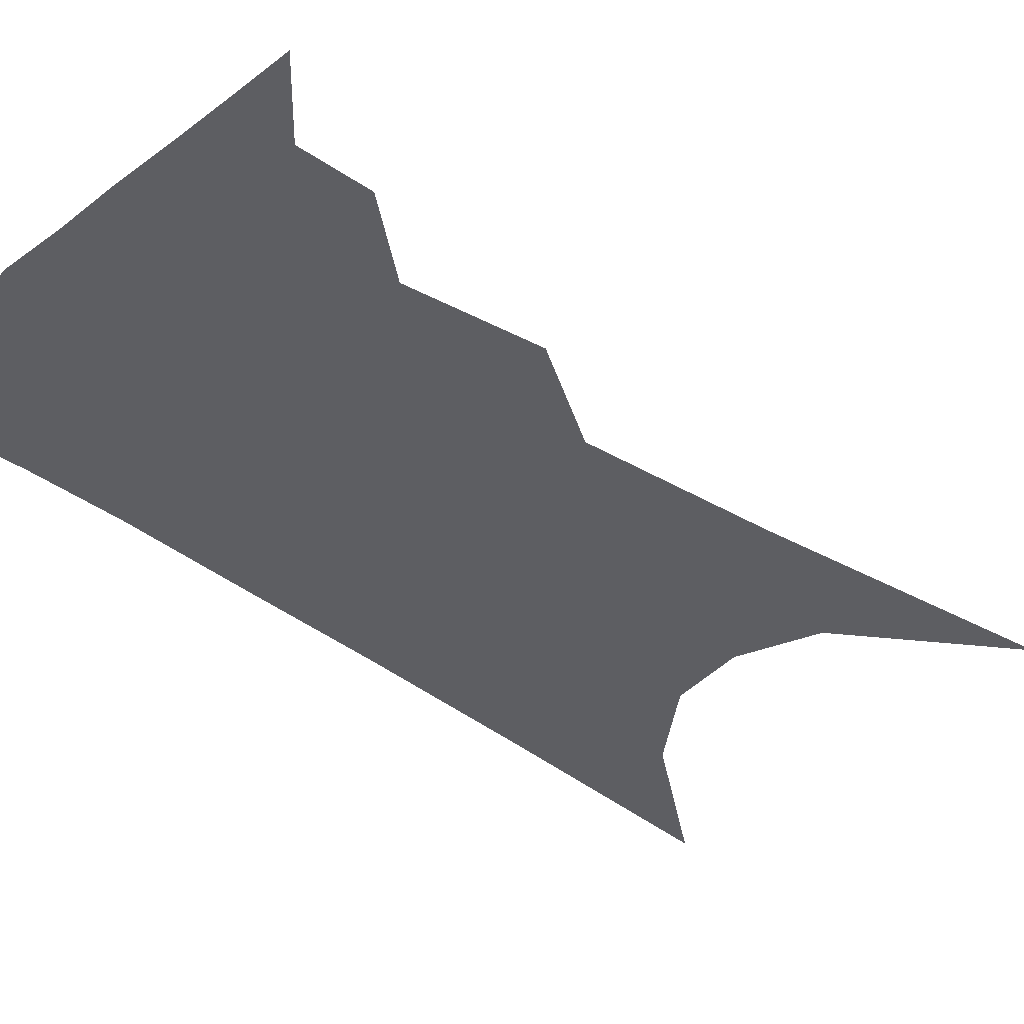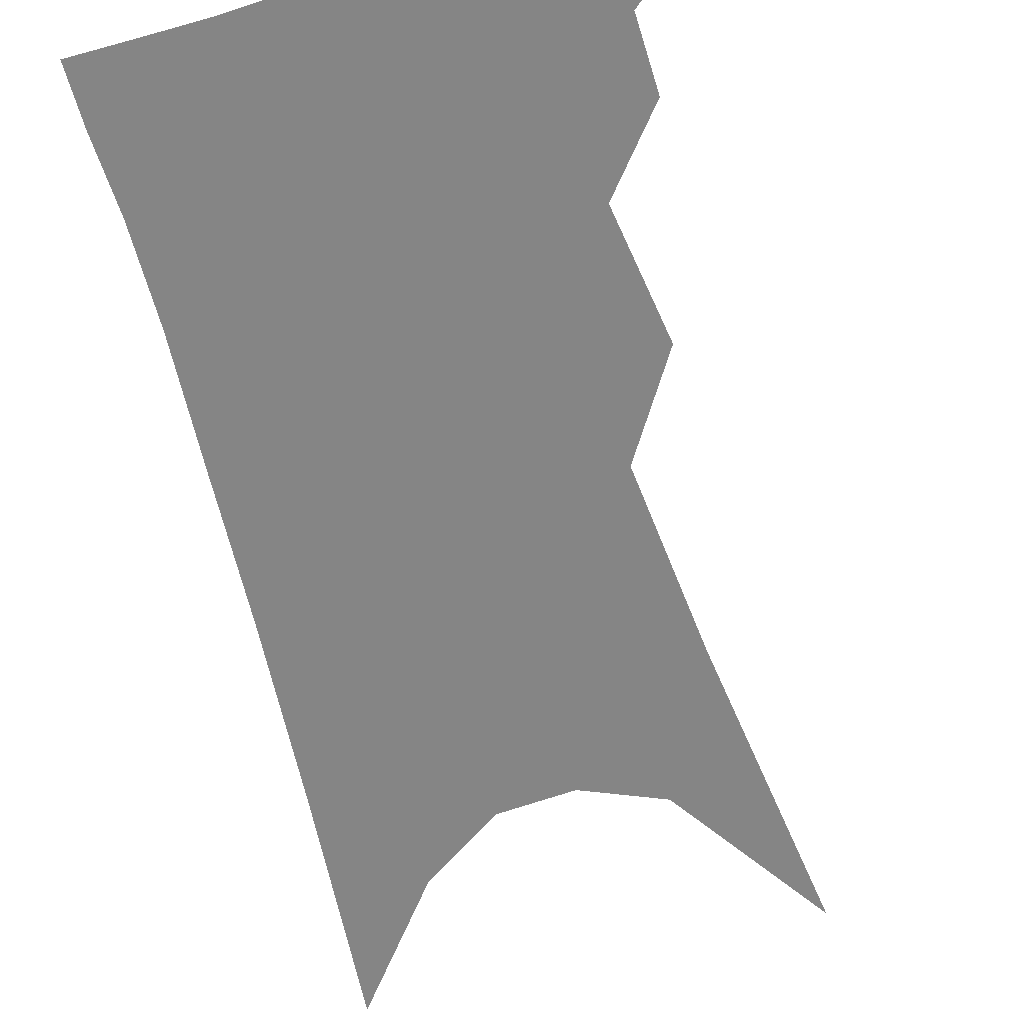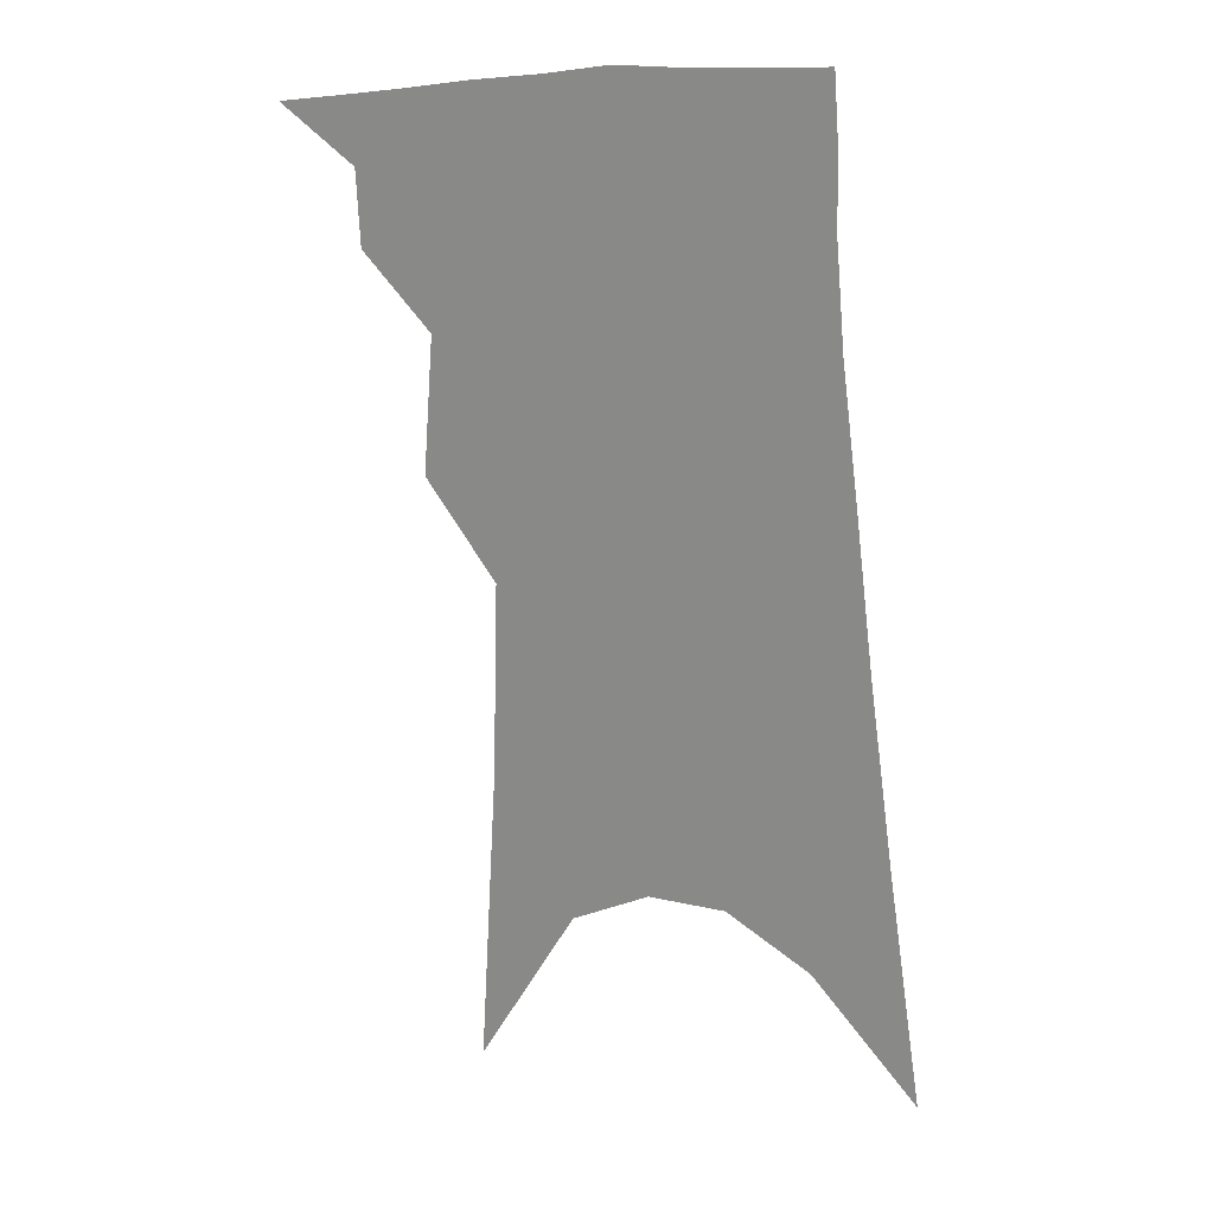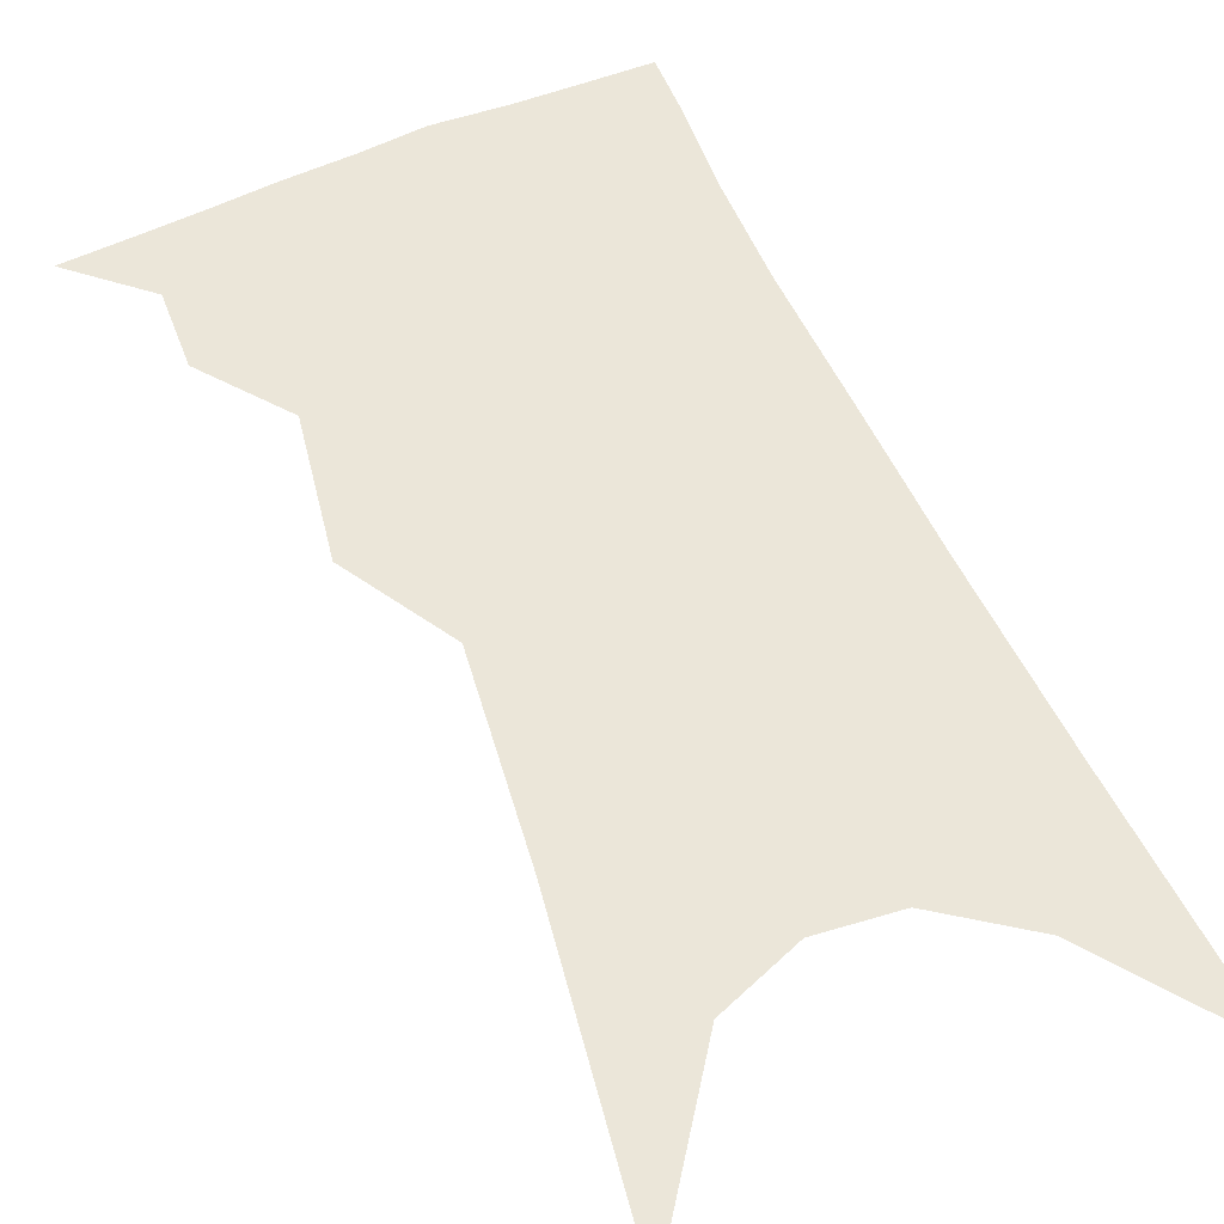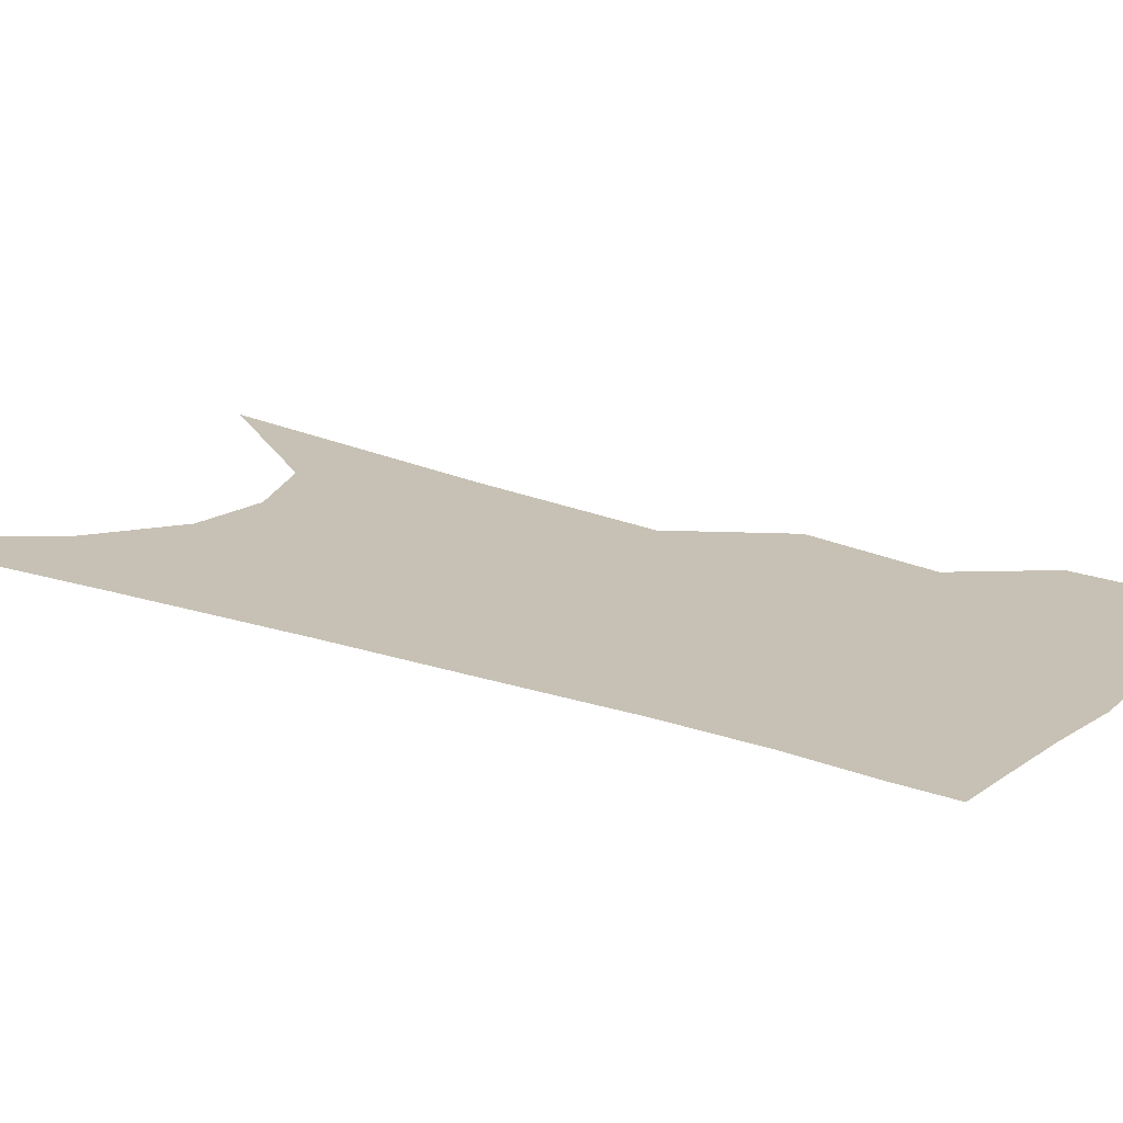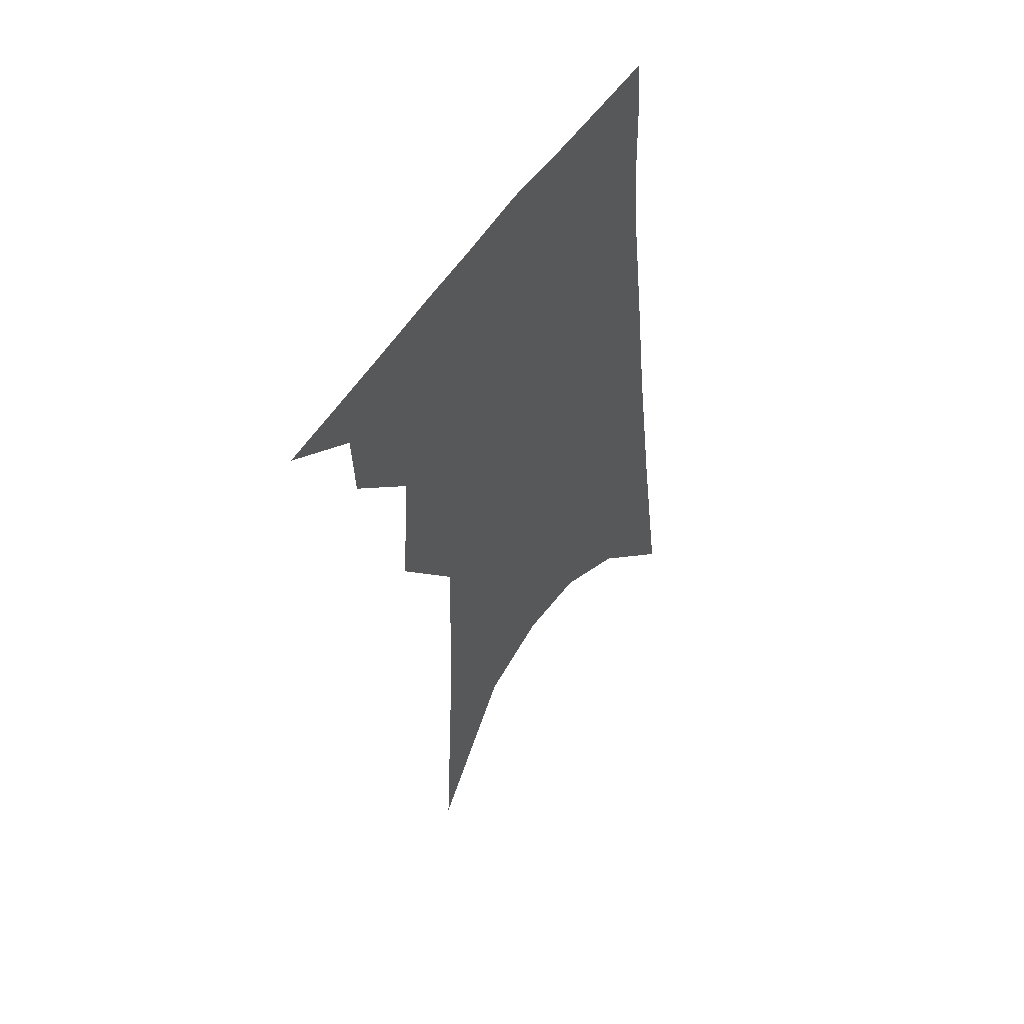
<metadata>
{"format":"obj","ext":"obj","renderer":"f3d","projection":"perspective","resolution":1024,"background":"white","views":[{"elev":-39.4,"azim":-127.6,"up":"+Z"},{"elev":-61.7,"azim":-160.3,"up":"+Z"},{"elev":21.8,"azim":21.0,"up":"+Y"},{"elev":56.3,"azim":-17.9,"up":"+Z"},{"elev":18.6,"azim":130.2,"up":"+Z"},{"elev":55.4,"azim":-53.4,"up":"+Y"}]}
</metadata>
<code>
v 506.8 335.3 0
v 527.6 300.4 0
v 526.7 320.6 0
v 524.1 337.9 0
v 543.2 243.4 0
v 546 280.7 0
v 545.7 304.1 0
v 544.1 323.2 0
v 541.2 340.7 0
v 555.9 77.71 0
v 560.8 162.9 0
v 562.2 216.9 0
v 563.9 257.8 0
v 564.6 287.5 0
v 563.7 308.3 0
v 561.5 325.9 0
v 558.3 343.7 0
v 582.7 124.7 0
v 582.1 183.3 0
v 581.9 229.3 0
v 582.2 265.4 0
v 581.9 290.6 0
v 581.1 310.8 0
v 579.9 328.4 0
v 576.2 346.2 0
v 603.9 135.3 0
v 601.4 190.1 0
v 600.1 233.7 0
v 599.4 268.1 0
v 598.8 293.5 0
v 598.2 313.3 0
v 596.9 330.6 0
v 593.3 349.3 0
v 625 135.1 0
v 620.3 193 0
v 618 234.1 0
v 616.6 266.6 0
v 615.5 293.2 0
v 614.9 314.4 0
v 614.1 332.5 0
v 612.5 349.7 0
v 648.4 121.4 0
v 641 183.3 0
v 637.4 225.8 0
v 634.8 260.9 0
v 632.3 292.8 0
v 631.5 316 0
v 631.4 334.1 0
v 629.9 350.8 0
v 678 88.28 0
v 668.1 154.7 0
v 660.9 206.7 0
v 655.9 247.9 0
v 651 285.5 0
v 648.6 313.5 0
v 647.9 335.4 0
v 646.7 352 0
v 721 361 0
f 3 4 1
f 6 7 2
f 2 7 3
f 7 8 3
f 3 8 4
f 8 9 4
f 12 13 5
f 5 13 6
f 13 14 6
f 6 14 7
f 14 15 7
f 7 15 8
f 15 16 8
f 8 16 9
f 16 17 9
f 10 18 11
f 18 19 11
f 11 19 12
f 19 20 12
f 12 20 13
f 20 21 13
f 13 21 14
f 21 22 14
f 14 22 15
f 22 23 15
f 15 23 16
f 23 24 16
f 16 24 17
f 24 25 17
f 18 26 19
f 26 27 19
f 19 27 20
f 27 28 20
f 20 28 21
f 28 29 21
f 21 29 22
f 29 30 22
f 22 30 23
f 30 31 23
f 23 31 24
f 31 32 24
f 24 32 25
f 32 33 25
f 26 34 27
f 34 35 27
f 27 35 28
f 35 36 28
f 28 36 29
f 36 37 29
f 29 37 30
f 37 38 30
f 30 38 31
f 38 39 31
f 31 39 32
f 39 40 32
f 32 40 33
f 40 41 33
f 34 42 35
f 42 43 35
f 35 43 36
f 43 44 36
f 36 44 37
f 44 45 37
f 37 45 38
f 45 46 38
f 38 46 39
f 46 47 39
f 39 47 40
f 47 48 40
f 40 48 41
f 48 49 41
f 42 50 43
f 50 51 43
f 43 51 44
f 51 52 44
f 44 52 45
f 52 53 45
f 45 53 46
f 53 54 46
f 46 54 47
f 54 55 47
f 47 55 48
f 55 56 48
f 48 56 49
f 56 57 49

</code>
